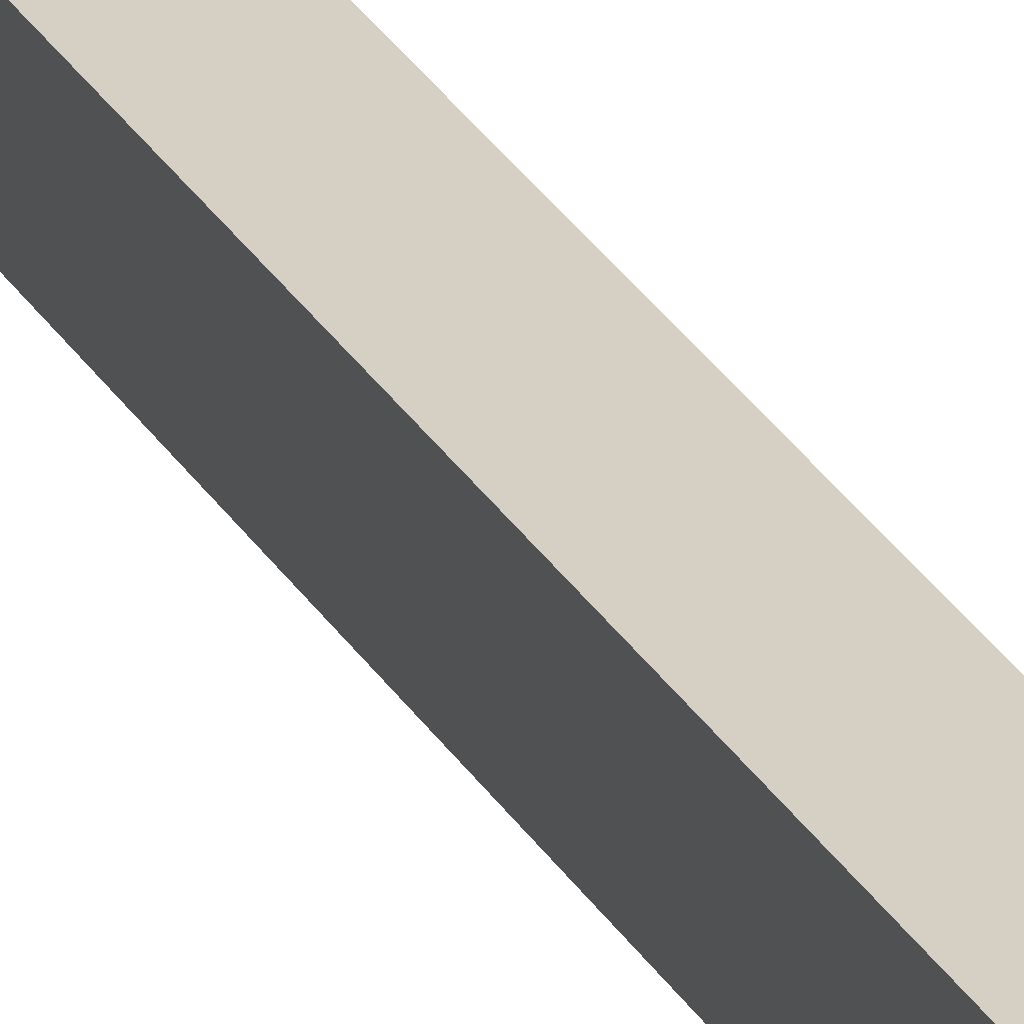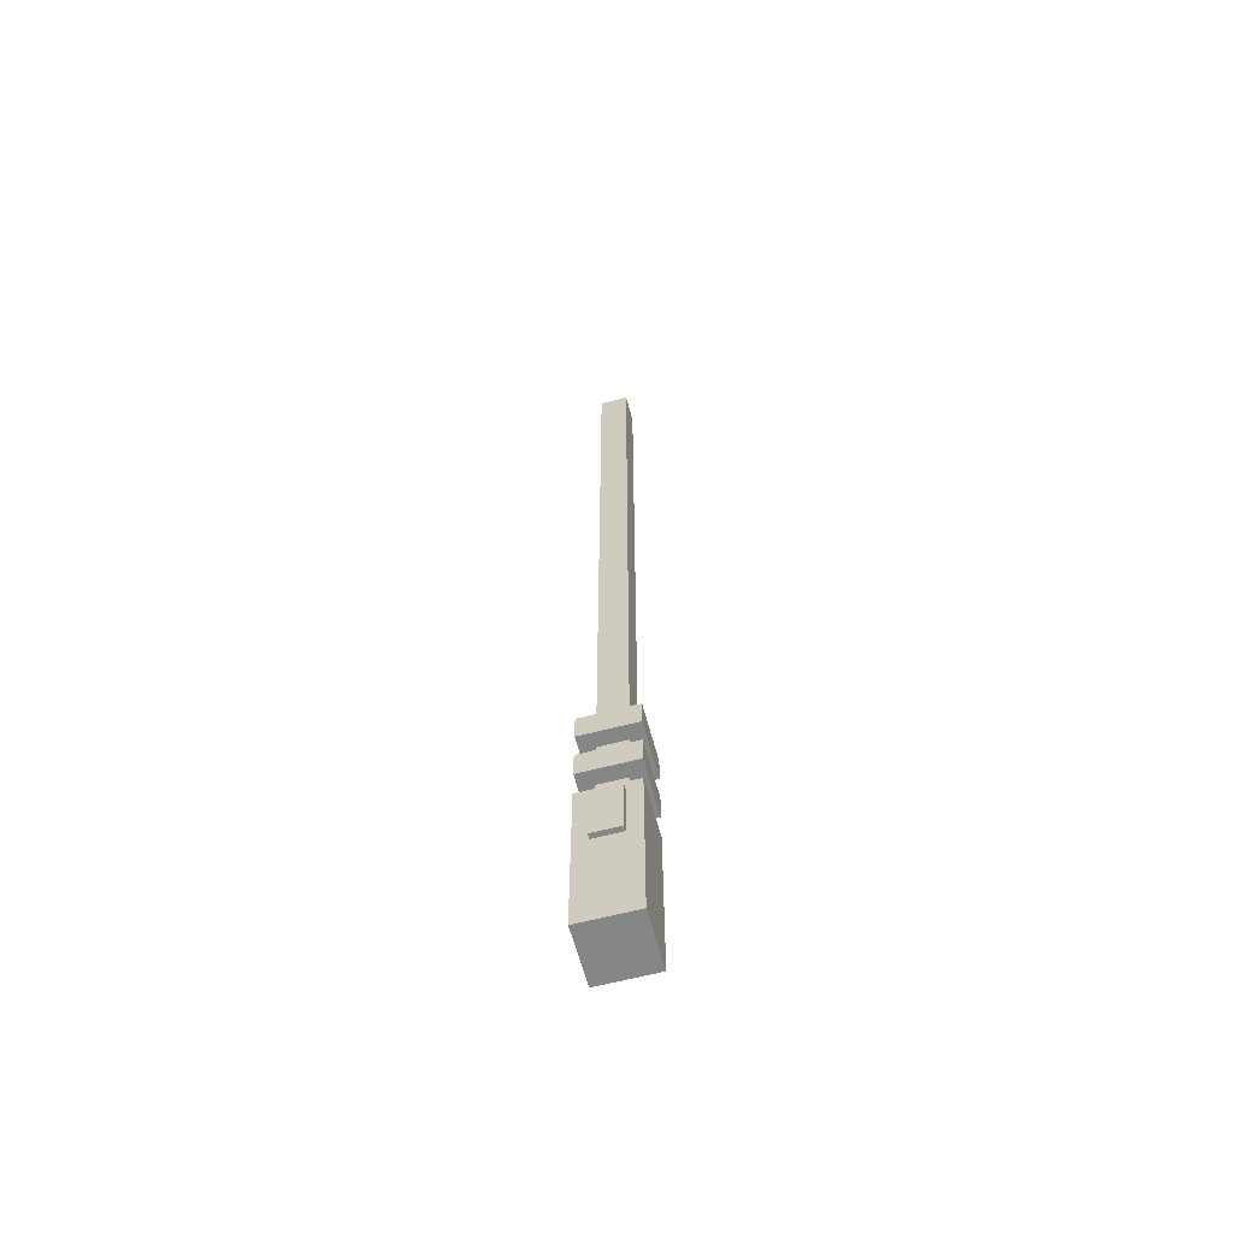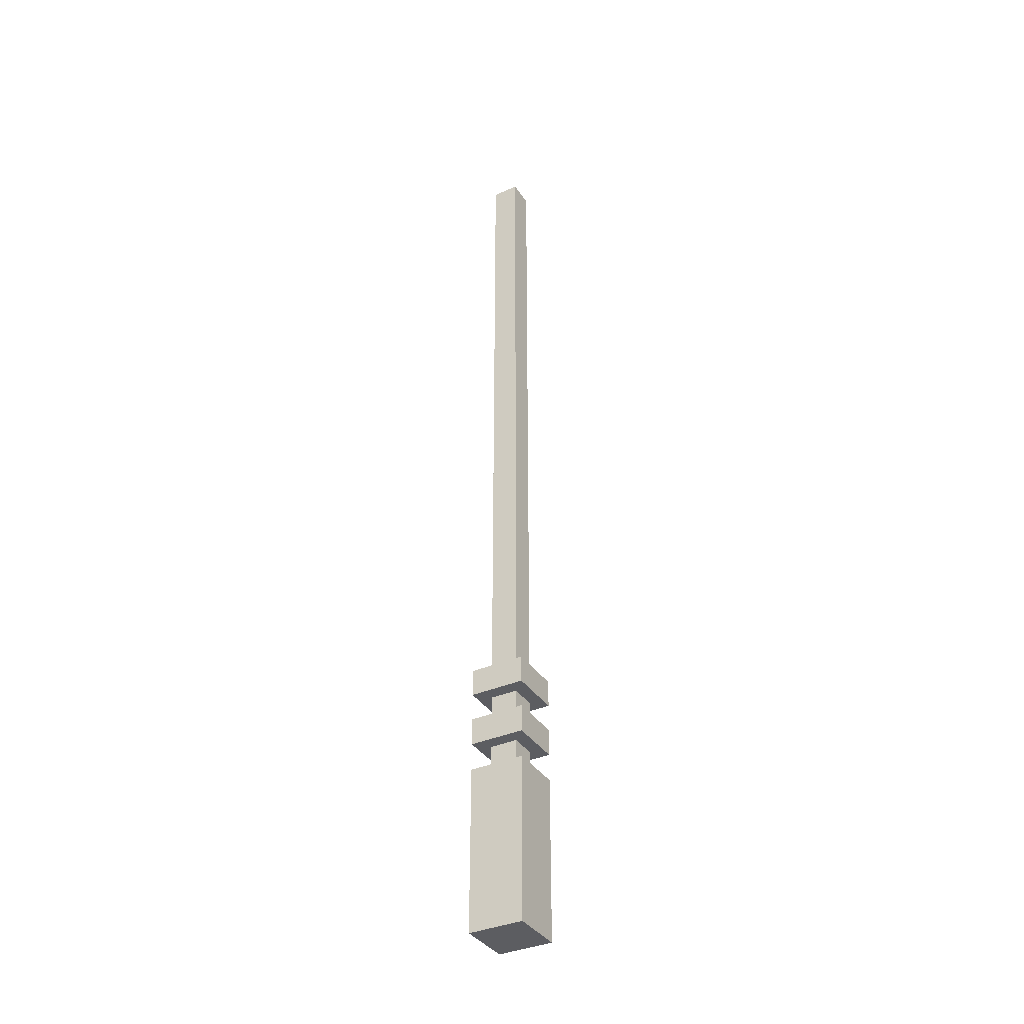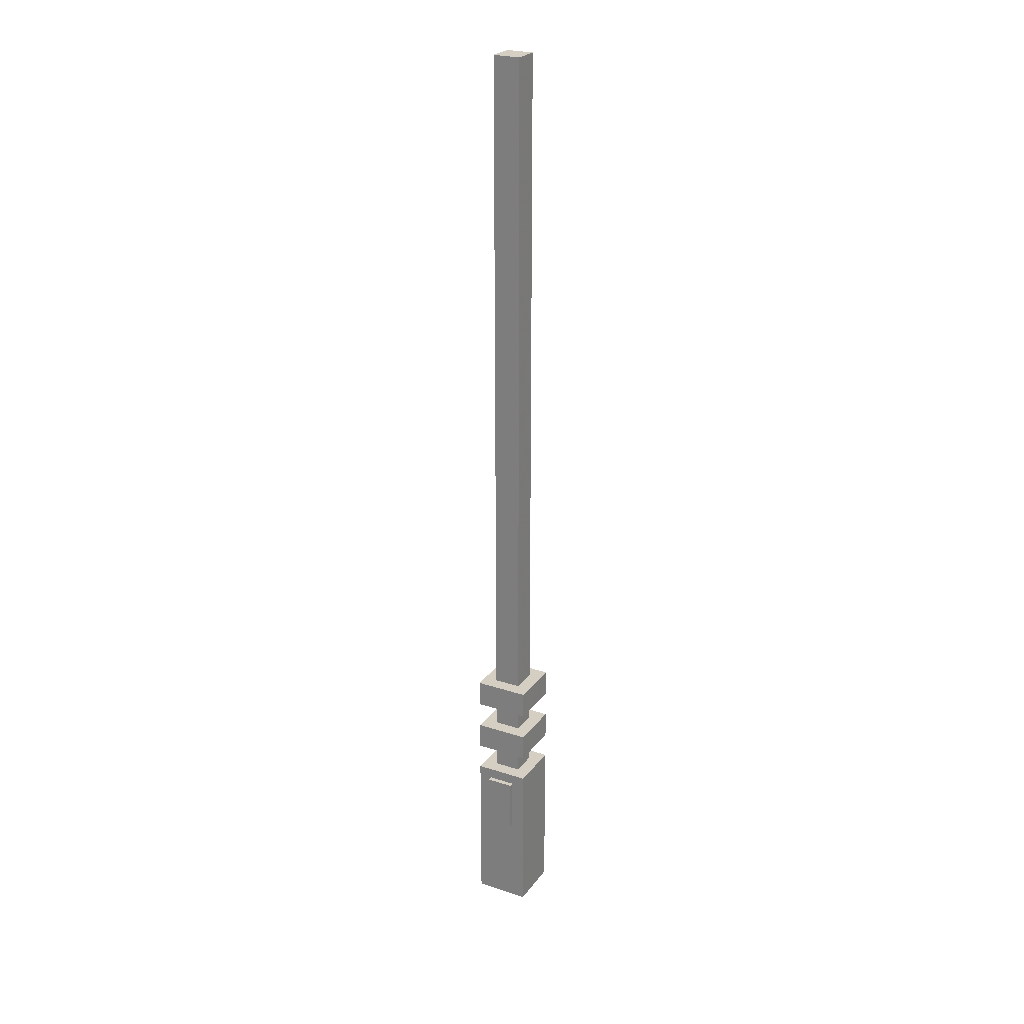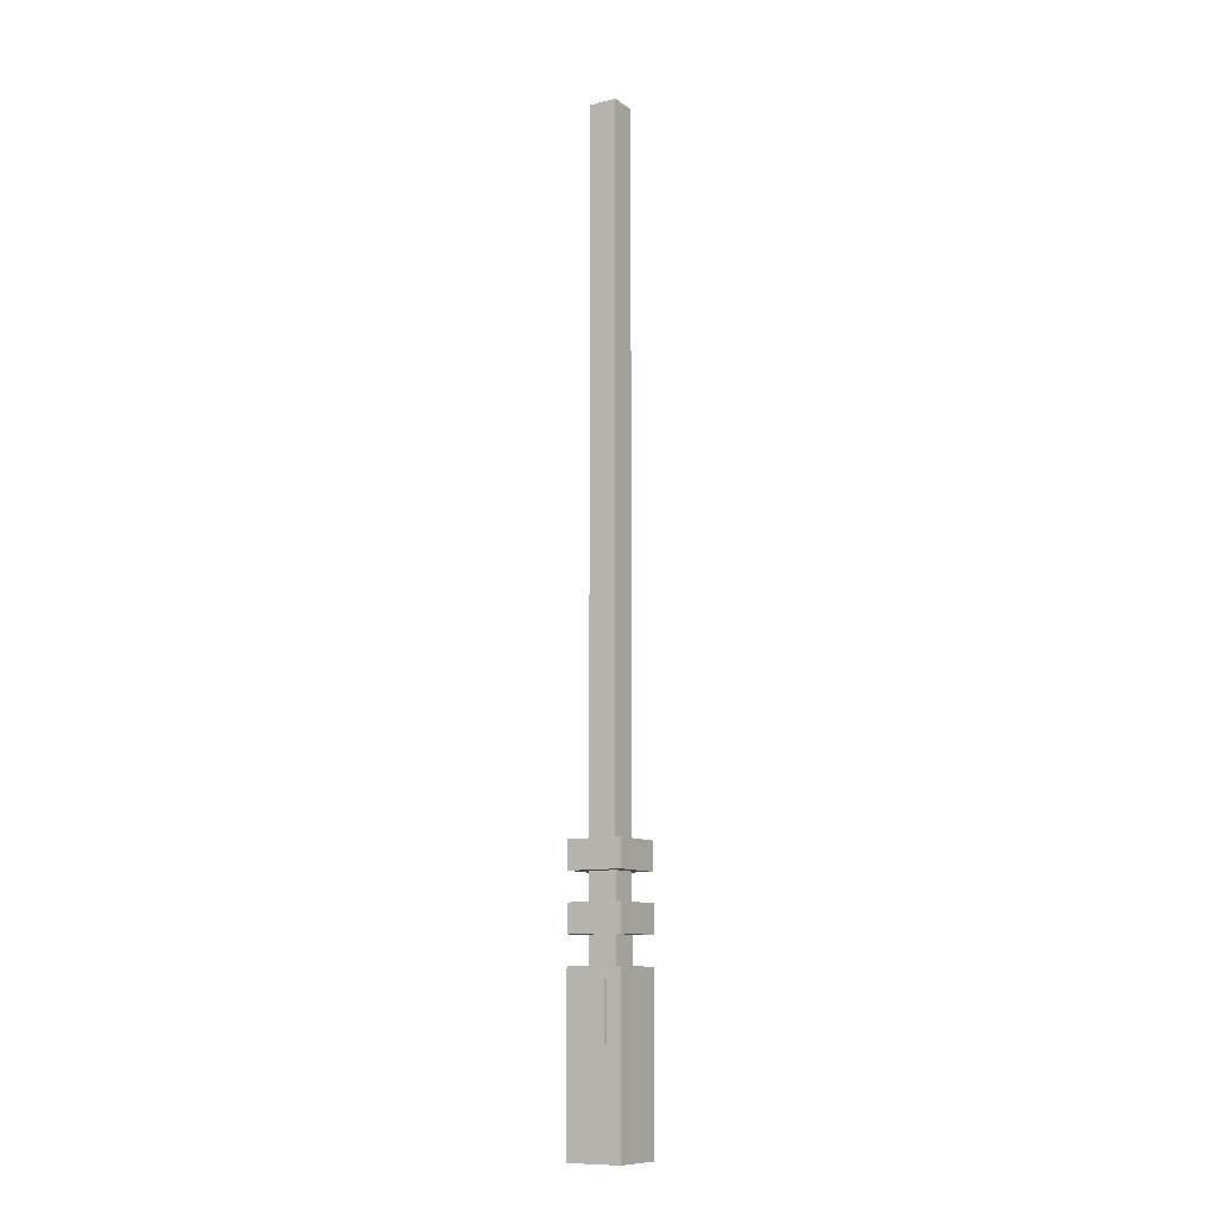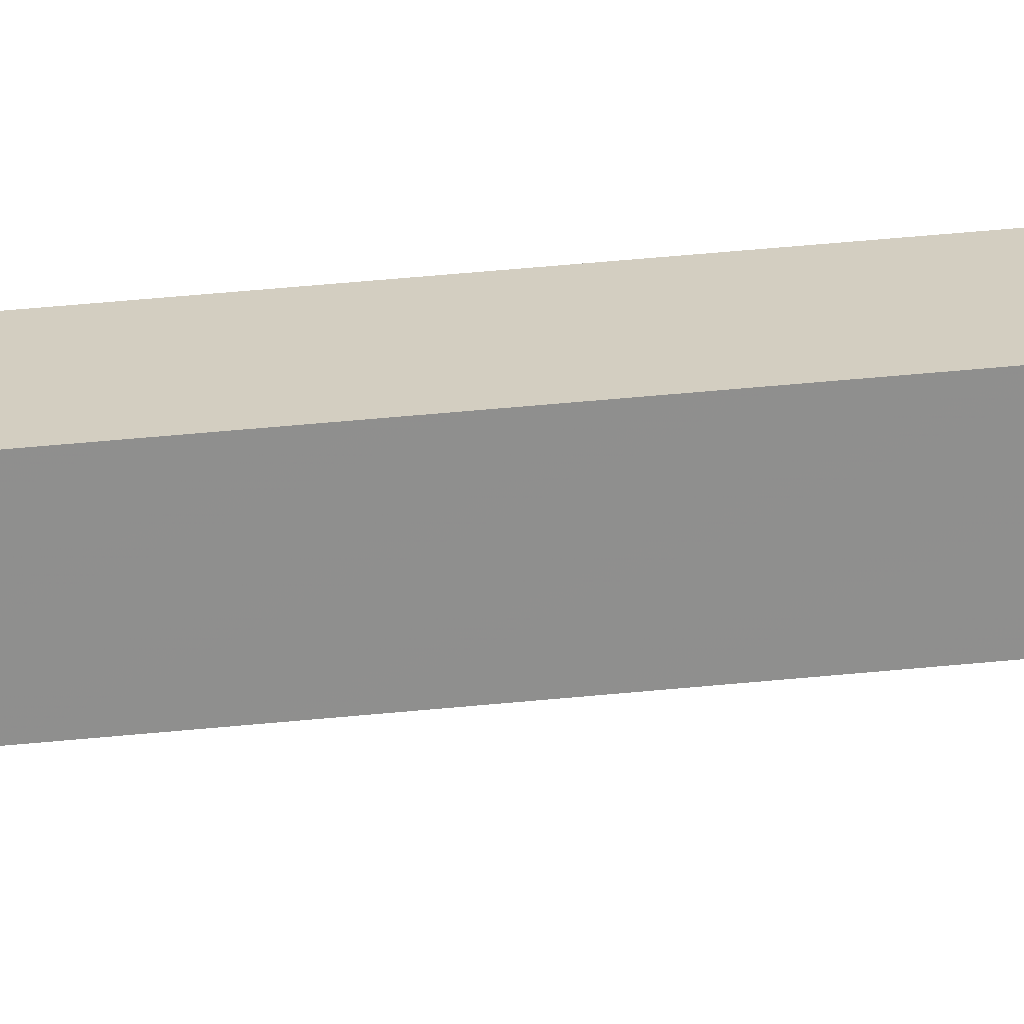
<metadata>
{"format":"obj","ext":"obj","renderer":"f3d","projection":"perspective","resolution":1024,"background":"white","views":[{"elev":26.1,"azim":157.0,"up":"+Z"},{"elev":-62.1,"azim":-165.1,"up":"+Y"},{"elev":-36.8,"azim":29.5,"up":"+Y"},{"elev":25.4,"azim":-152.1,"up":"+Y"},{"elev":-10.7,"azim":-147.9,"up":"+Y"},{"elev":25.1,"azim":-101.1,"up":"+Z"}]}
</metadata>
<code>
o hilt1
v 0.0625 -0.0375 -0.0625
v -0.0625 -0.0375 -0.0625
v -0.0625 0.3375 -0.0625
v 0.0625 0.3375 -0.0625
v -0.0625 -0.0375 0.0625
v 0.0625 -0.0375 0.0625
v 0.0625 0.3375 0.0625
v -0.0625 0.3375 0.0625
f 1 2 3 4
f 5 6 7 8
f 4 3 8 7
f 6 5 2 1
f 6 1 4 7
f 2 5 8 3
o hilt2
v 0.0625 0.4 -0.0625
v -0.0625 0.4 -0.0625
v -0.0625 0.4625 -0.0625
v 0.0625 0.4625 -0.0625
v -0.0625 0.4 0.0625
v 0.0625 0.4 0.0625
v 0.0625 0.4625 0.0625
v -0.0625 0.4625 0.0625
f 9 10 11 12
f 13 14 15 16
f 12 11 16 15
f 14 13 10 9
f 14 9 12 15
f 10 13 16 11
o hilt3
v 0.0625 0.525 -0.0625
v -0.0625 0.525 -0.0625
v -0.0625 0.5875 -0.0625
v 0.0625 0.5875 -0.0625
v -0.0625 0.525 0.0625
v 0.0625 0.525 0.0625
v 0.0625 0.5875 0.0625
v -0.0625 0.5875 0.0625
f 17 18 19 20
f 21 22 23 24
f 20 19 24 23
f 22 21 18 17
f 22 17 20 23
f 18 21 24 19
o hilt4
v 0.03125 0.1875 -0.07396
v -0.03125 0.1875 -0.07396
v -0.03125 0.3125 -0.07396
v 0.03125 0.3125 -0.07396
v -0.03125 0.1875 -0.01146
v 0.03125 0.1875 -0.01146
v 0.03125 0.3125 -0.01146
v -0.03125 0.3125 -0.01146
f 25 26 27 28
f 29 30 31 32
f 28 27 32 31
f 30 29 26 25
f 30 25 28 31
f 26 29 32 27
o blade1
v 0.03125 0.275 -0.03125
v -0.03125 0.275 -0.03125
v -0.03125 2.15 -0.03125
v 0.03125 2.15 -0.03125
v -0.03125 0.275 0.03125
v 0.03125 0.275 0.03125
v 0.03125 2.15 0.03125
v -0.03125 2.15 0.03125
f 33 34 35 36
f 37 38 39 40
f 36 35 40 39
f 38 37 34 33
f 38 33 36 39
f 34 37 40 35

</code>
